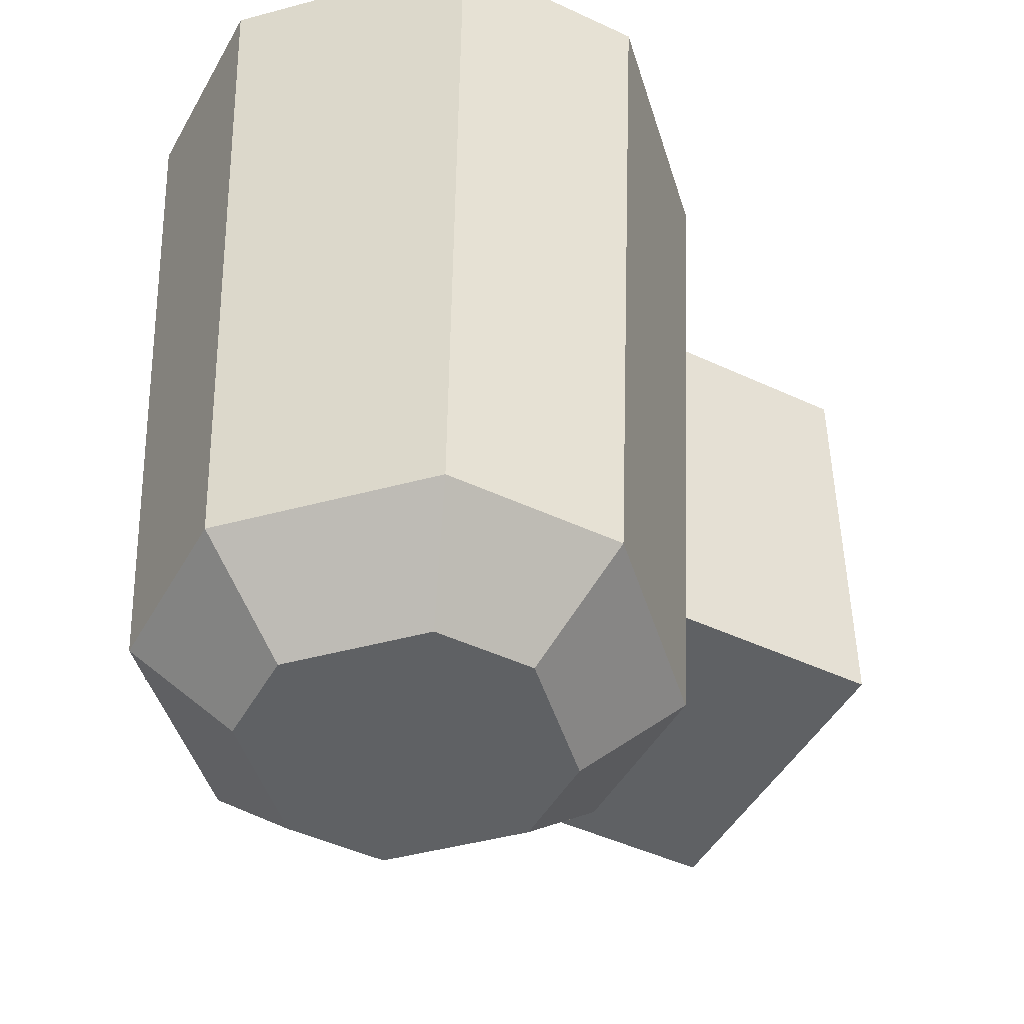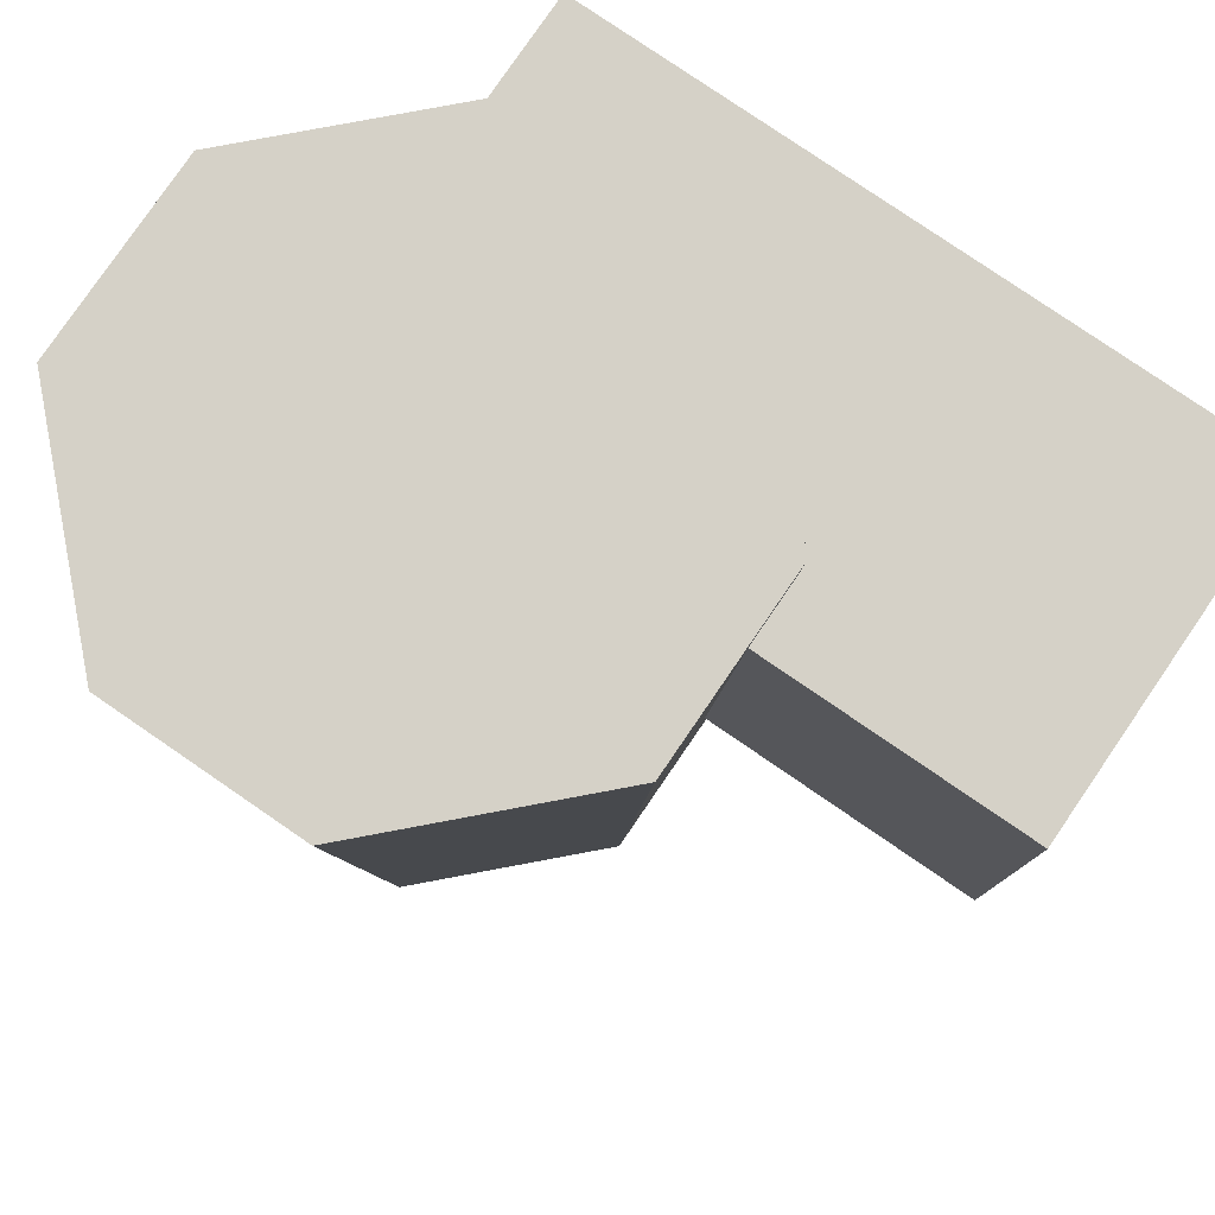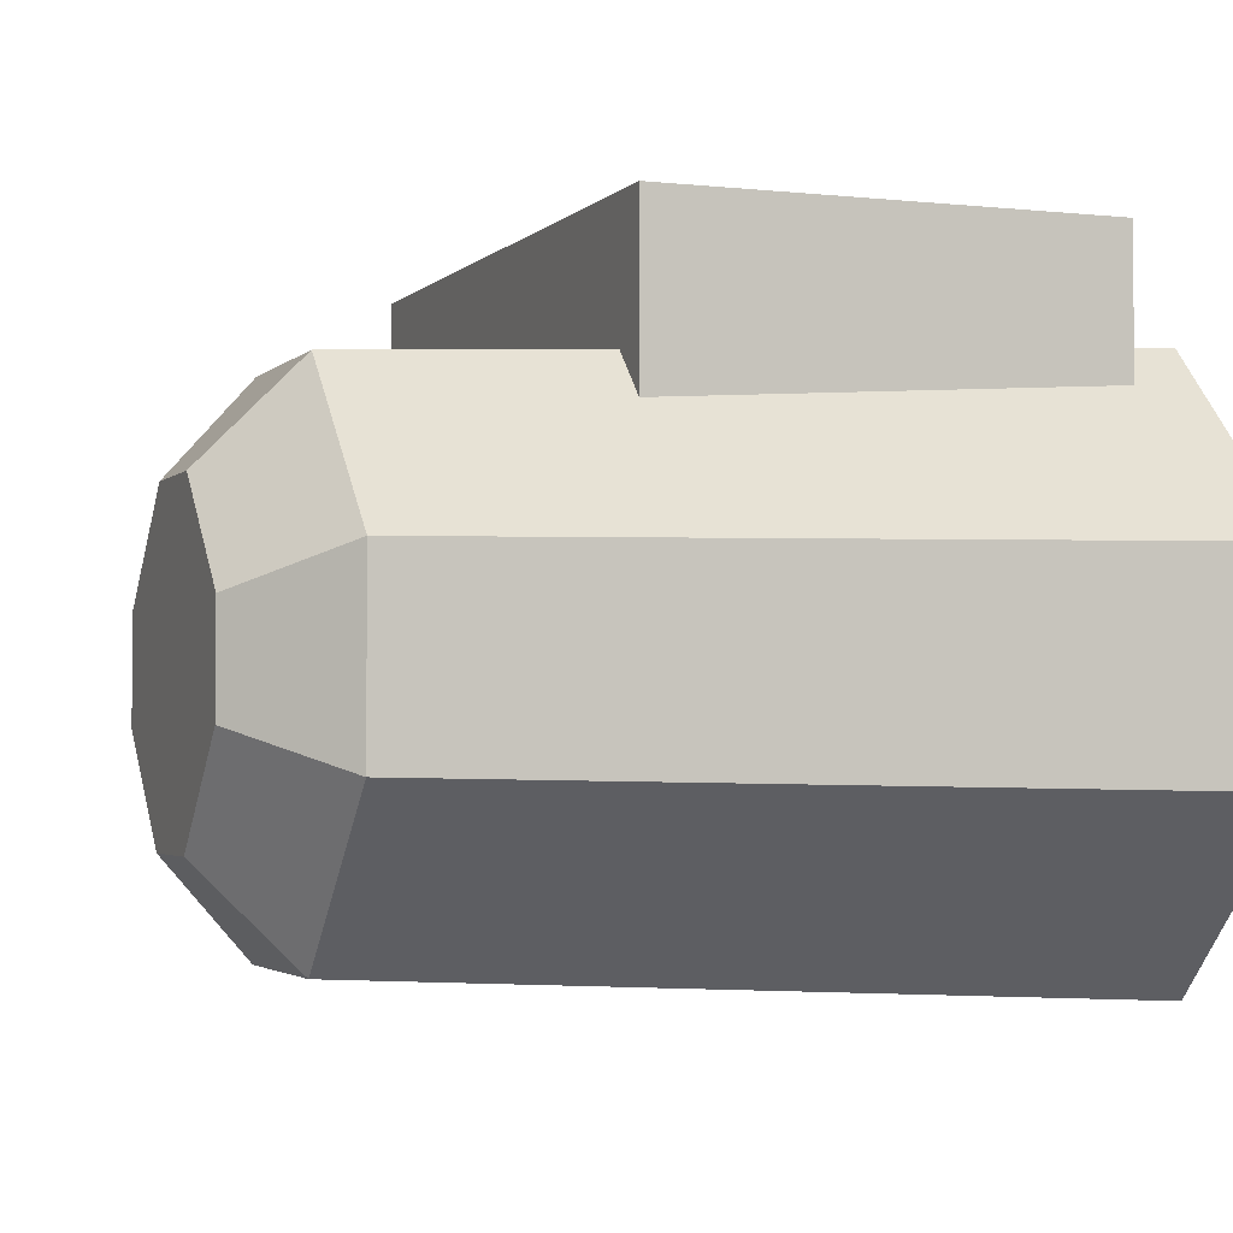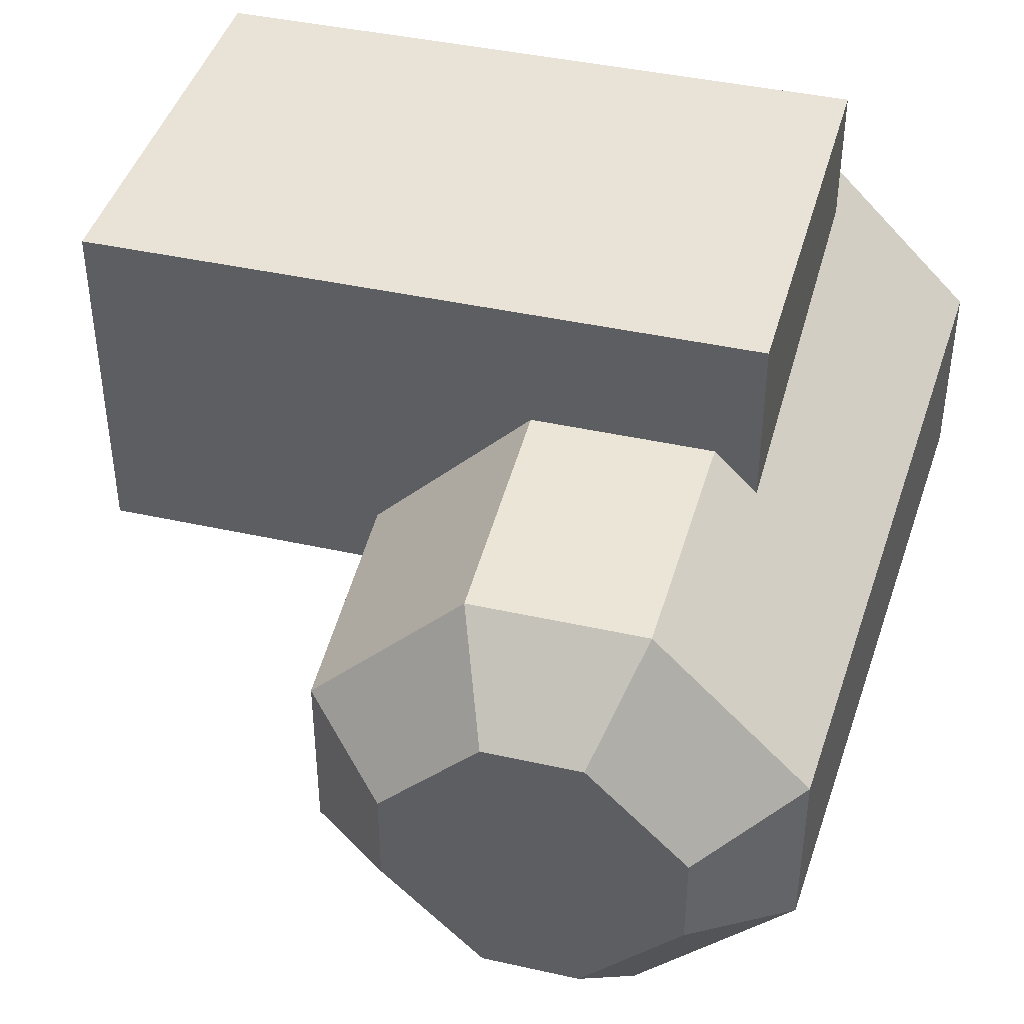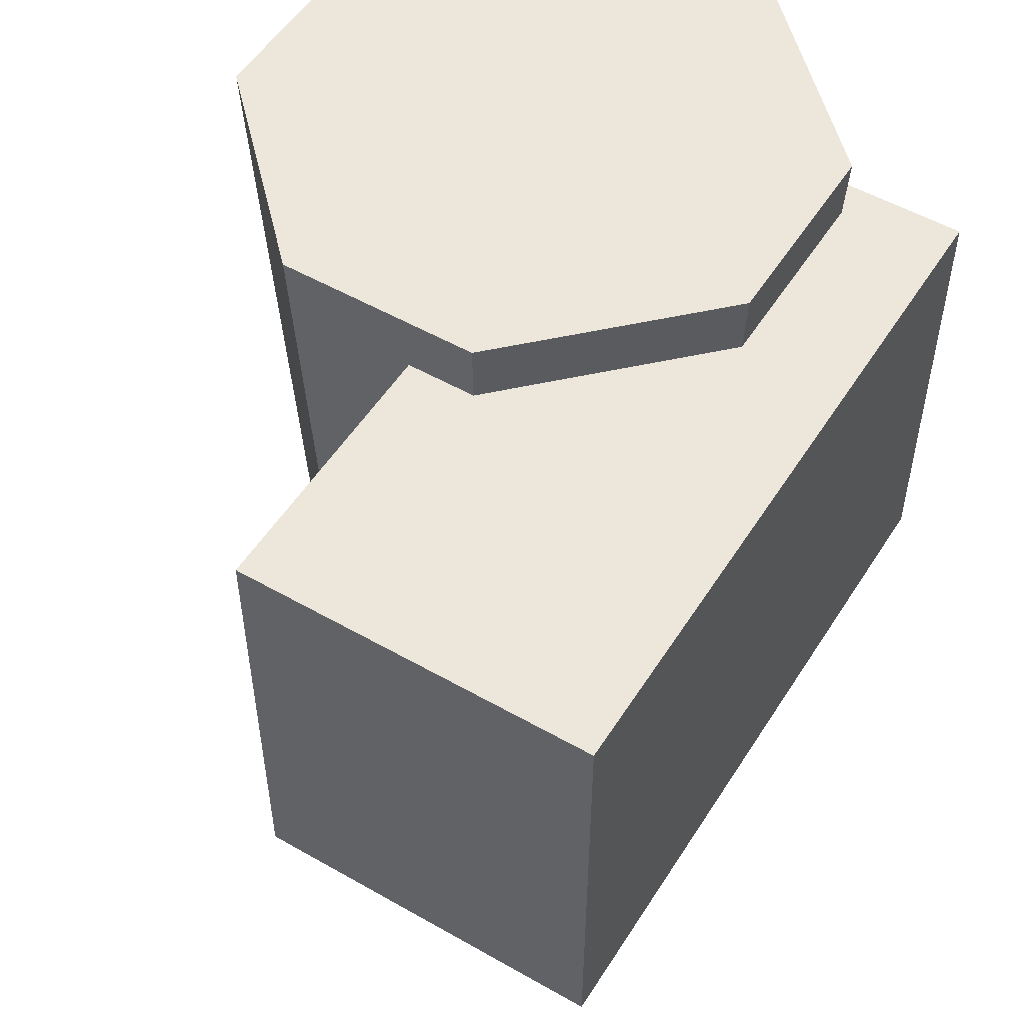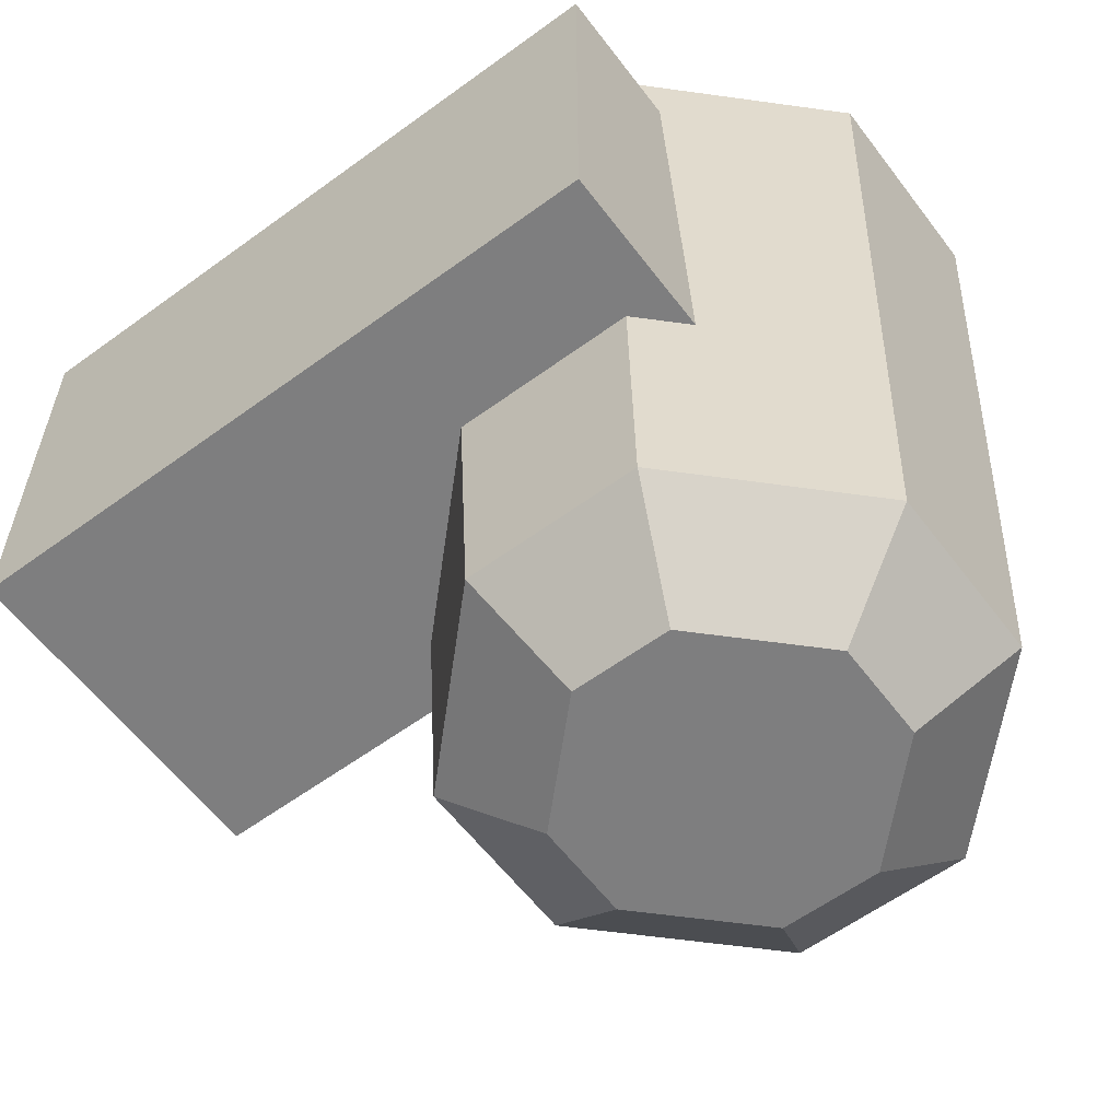
<metadata>
{"format":"obj","ext":"obj","renderer":"f3d","projection":"perspective","resolution":1024,"background":"white","views":[{"elev":-46.6,"azim":-28.0,"up":"+Z"},{"elev":79.5,"azim":34.4,"up":"+Z"},{"elev":-2.8,"azim":-111.0,"up":"+Y"},{"elev":41.8,"azim":-164.9,"up":"+Y"},{"elev":52.6,"azim":121.6,"up":"+Z"},{"elev":-59.5,"azim":-143.1,"up":"+Z"}]}
</metadata>
<code>
o Cube.001_Cube.051
v -0.3584 0.08042 -1.344
v -0.3584 1.015 -1.344
v -0.3584 0.08042 -2.531
v -0.3584 1.015 -2.531
v 1.447 0.08042 -1.344
v 1.447 1.015 -1.344
v 1.447 0.08042 -2.531
v 1.447 1.015 -2.531
v -0.741 -0.2665 -1.18
v -0.2665 -0.741 -1.18
v -0.2665 0.741 -1.18
v -0.741 0.2665 -1.18
v 0.2665 -0.741 -1.18
v 0.741 -0.2665 -1.18
v 0.741 0.2665 -1.18
v 0.2665 0.741 -1.18
v -0.1291 -0.3948 -3.437
v -0.2309 -0.6419 -3.202
v -0.3948 -0.1291 -3.437
v -0.6419 -0.2309 -3.202
v -0.3948 0.1291 -3.437
v -0.6419 0.2309 -3.202
v -0.1291 0.3948 -3.437
v -0.2309 0.6419 -3.202
v 0.3948 -0.1291 -3.437
v 0.6419 -0.2309 -3.202
v 0.1291 -0.3948 -3.437
v 0.2309 -0.6419 -3.202
v 0.1291 0.3948 -3.437
v 0.2309 0.6419 -3.202
v 0.3948 0.1291 -3.437
v 0.6419 0.2309 -3.202
f 1 2 4 3
f 3 4 8 7
f 7 8 6 5
f 5 6 2 1
f 3 7 5 1
f 8 4 2 6
f 13 14 15 16 11 12 9 10
f 30 16 15 32
f 13 28 26 14
f 11 24 22 12
f 9 12 22 20
f 18 28 13 10
f 30 24 11 16
f 26 32 15 14
f 17 19 21 23 29 31 25 27
f 19 17 18 20
f 23 21 22 24
f 27 25 26 28
f 31 29 30 32
f 17 27 28 18
f 21 19 20 22
f 29 23 24 30
f 32 26 25 31
f 18 10 9 20

</code>
